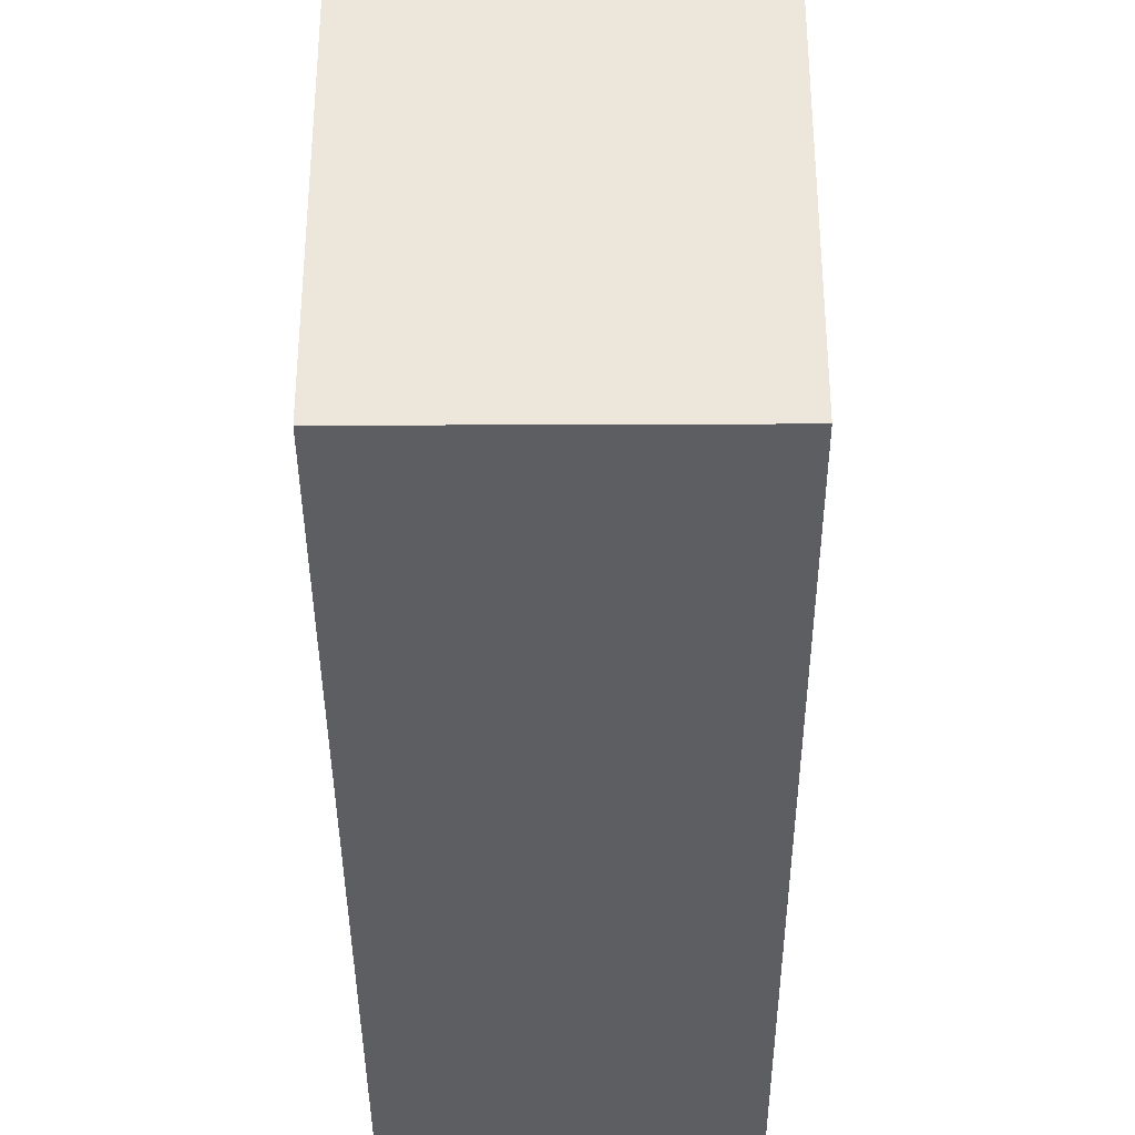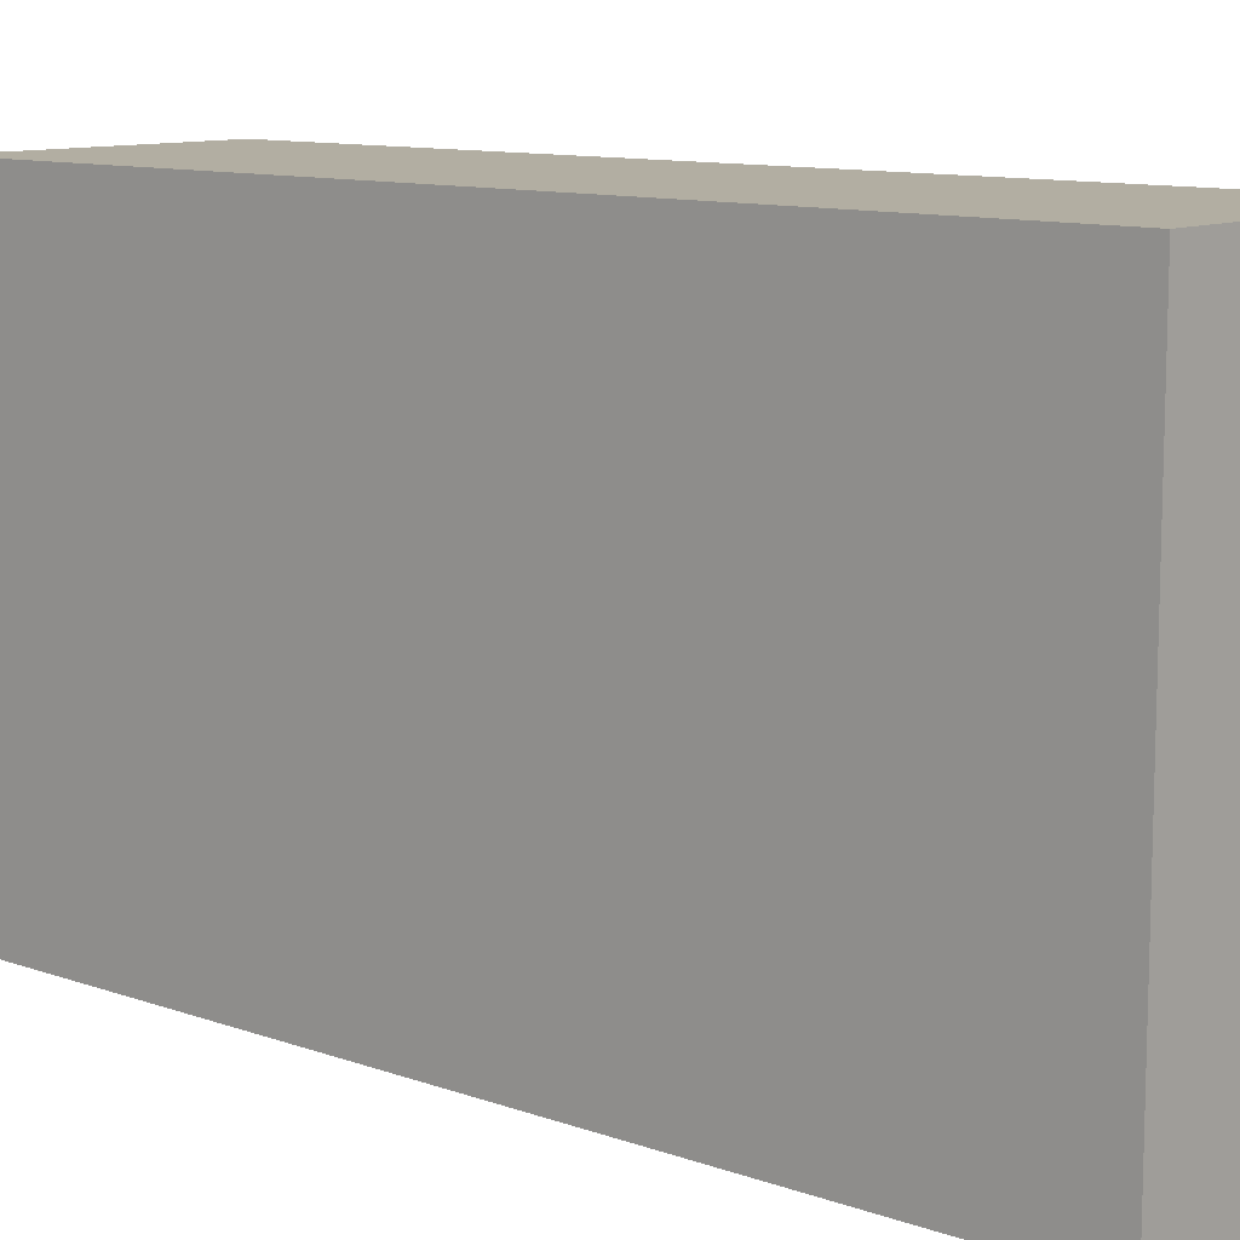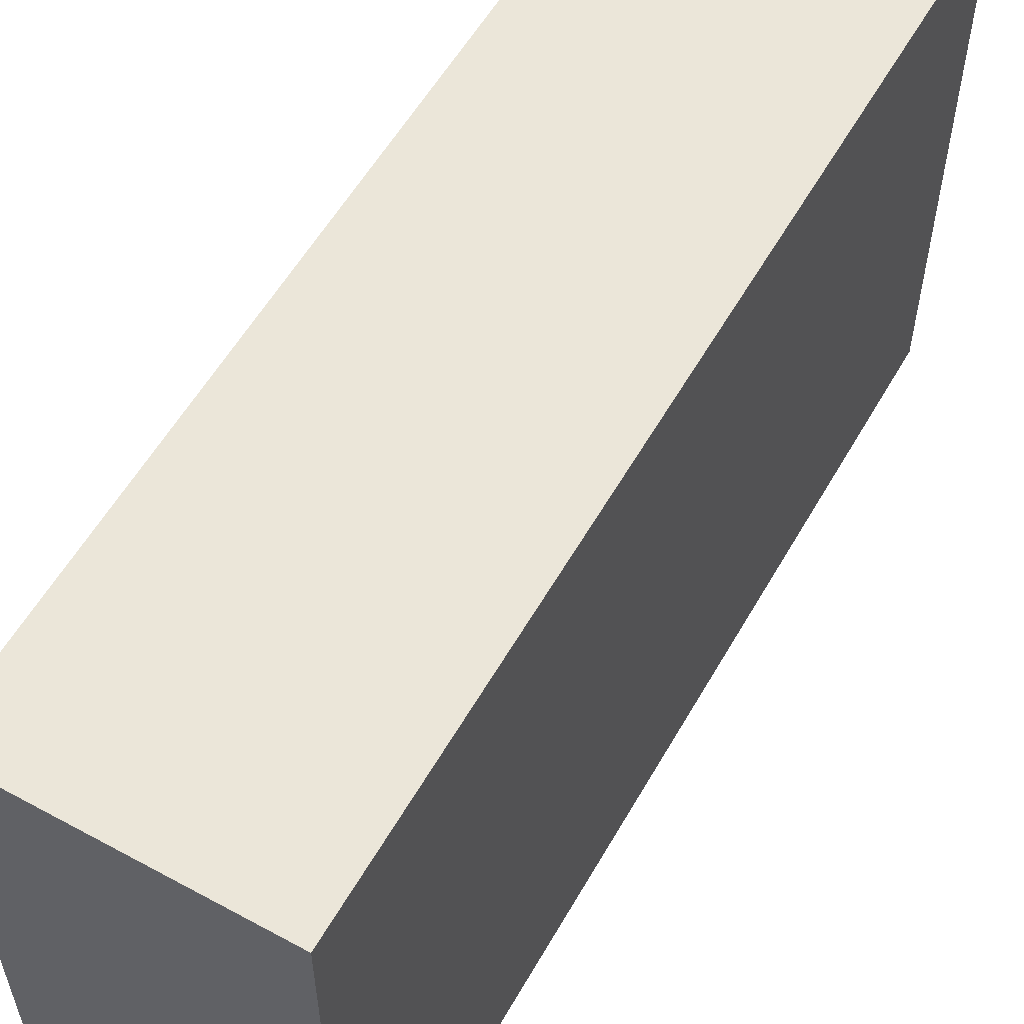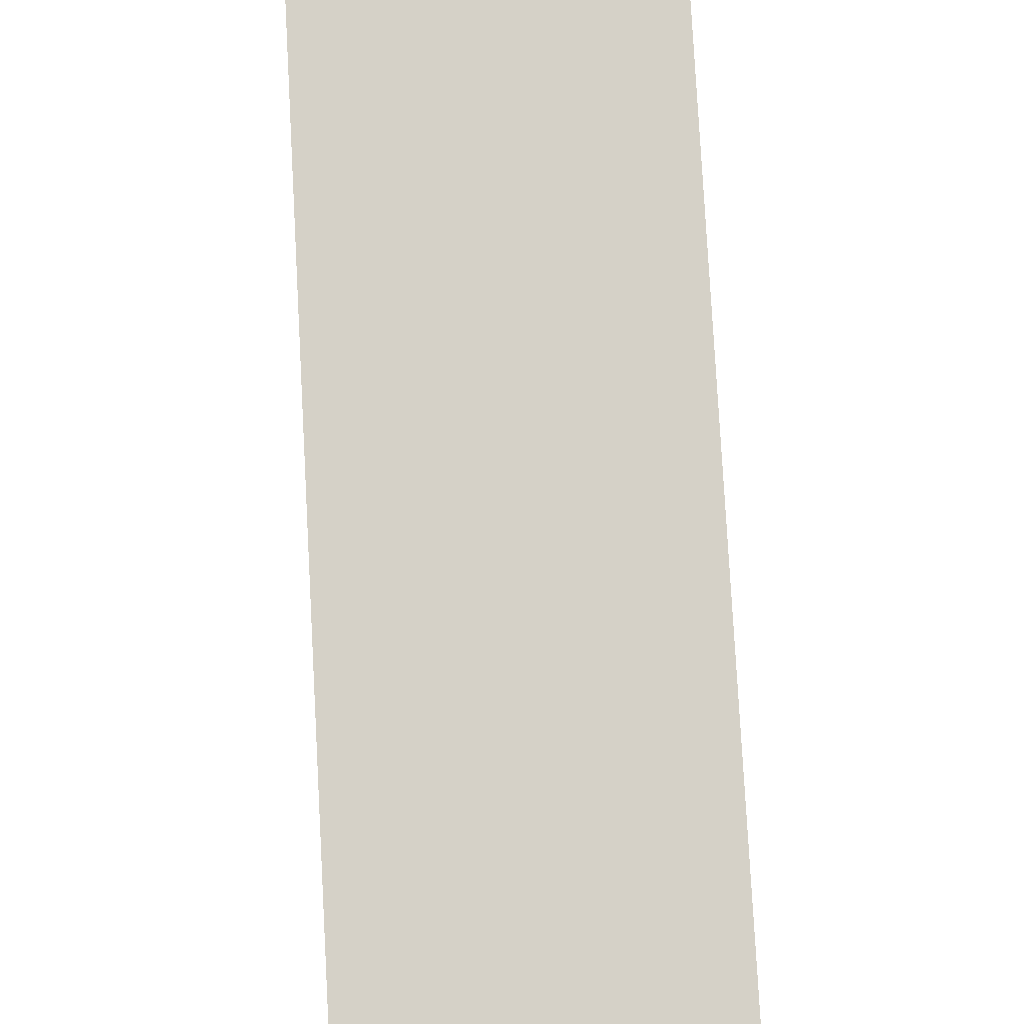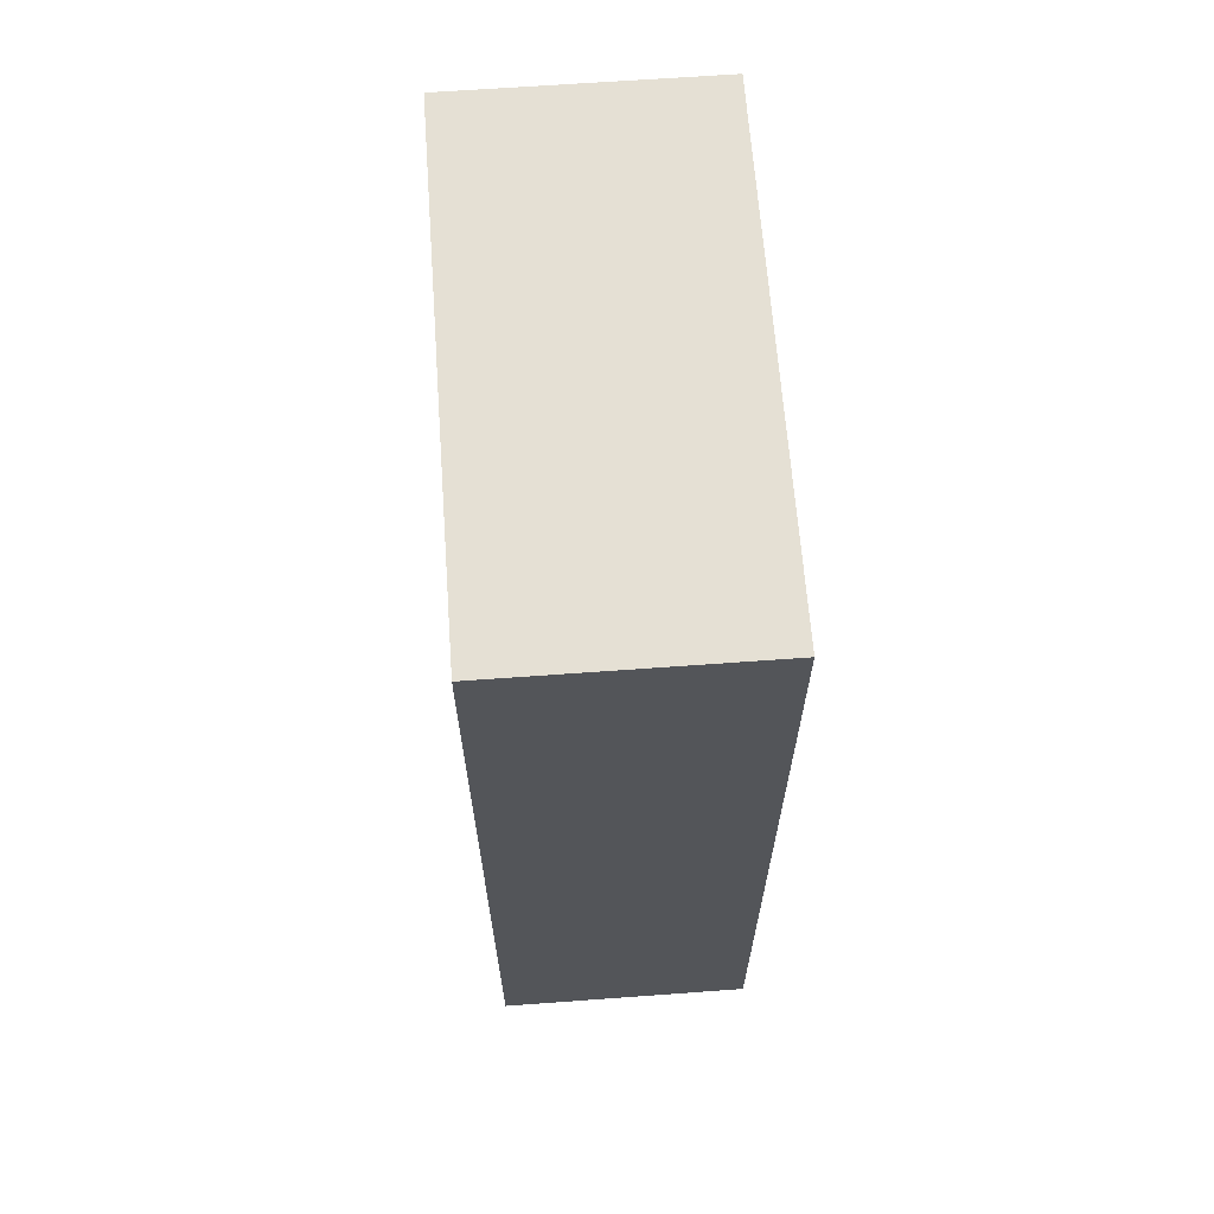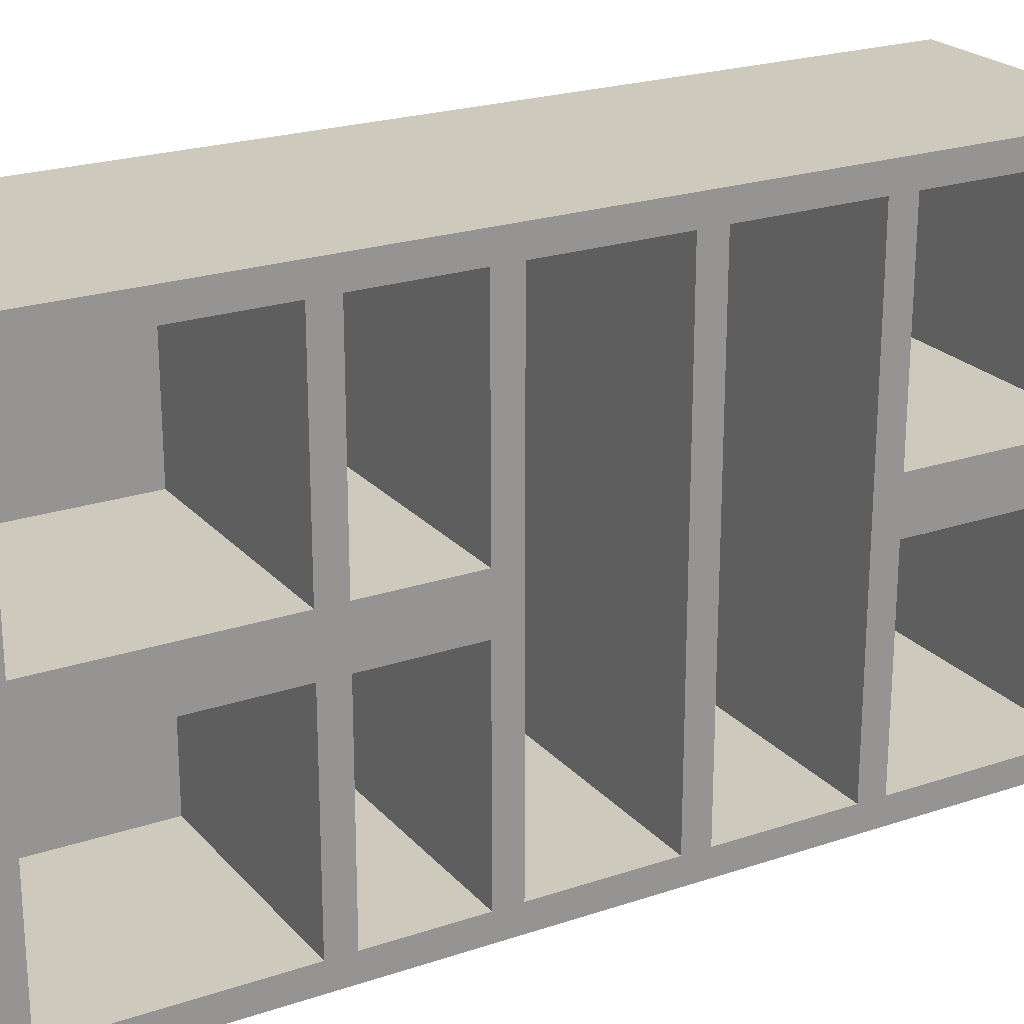
<metadata>
{"format":"obj","ext":"obj","renderer":"f3d","projection":"perspective","resolution":1024,"background":"white","views":[{"elev":-37.3,"azim":-179.7,"up":"+Z"},{"elev":10.7,"azim":-48.6,"up":"+Z"},{"elev":56.9,"azim":-150.5,"up":"+Z"},{"elev":79.4,"azim":-3.1,"up":"+Z"},{"elev":65.2,"azim":175.8,"up":"+Y"},{"elev":22.7,"azim":60.0,"up":"+Z"}]}
</metadata>
<code>
o cupboard1
v -0.6 0.4 0.9
v -0.6 0.4 -1.1
v -0.6 3.9 0.9
v -0.6 3.9 -1.1
v -0.5 0.5 0.8
v -0.5 0.5 0
v -0.5 0.5 -0.2
v -0.5 0.5 -1
v -0.5 1.3 0.8
v -0.5 1.3 0
v -0.5 1.3 -0.2
v -0.5 1.3 -1
v -0.5 1.4 0.8
v -0.5 1.4 0
v -0.5 1.4 -0.2
v -0.5 1.4 -1
v -0.5 1.8 0.8
v -0.5 1.8 0
v -0.5 1.8 -0.2
v -0.5 1.8 -1
v -0.5 1.9 0.8
v -0.5 1.9 -1
v -0.5 2.4 0.8
v -0.5 2.4 -1
v -0.5 2.5 0.8
v -0.5 2.5 -1
v -0.5 3 0.8
v -0.5 3 -1
v -0.5 3.1 0.8
v -0.5 3.1 0
v -0.5 3.1 -0.2
v -0.5 3.1 -1
v -0.5 3.8 0.8
v -0.5 3.8 0
v -0.5 3.8 -0.2
v -0.5 3.8 -1
v 0.4 0.4 0.9
v 0.4 0.4 -1.1
v 0.4 0.5 0.8
v 0.4 0.5 0
v 0.4 0.5 -0.2
v 0.4 0.5 -1
v 0.4 1.3 0.8
v 0.4 1.3 0
v 0.4 1.3 -0.2
v 0.4 1.3 -1
v 0.4 1.4 0.8
v 0.4 1.4 0
v 0.4 1.4 -0.2
v 0.4 1.4 -1
v 0.4 1.8 0.8
v 0.4 1.8 0
v 0.4 1.8 -0.2
v 0.4 1.8 -1
v 0.4 1.9 0.8
v 0.4 1.9 -1
v 0.4 2.4 0.8
v 0.4 2.4 -1
v 0.4 2.5 0.8
v 0.4 2.5 -1
v 0.4 3 0.8
v 0.4 3 -1
v 0.4 3.1 0.8
v 0.4 3.1 0
v 0.4 3.1 -0.2
v 0.4 3.1 -1
v 0.4 3.8 0.8
v 0.4 3.8 0
v 0.4 3.8 -0.2
v 0.4 3.8 -1
v 0.4 3.9 0.9
v 0.4 3.9 -1.1
v -0.6 0.4 0.9
v -0.6 3.9 0.9
v 0.4 0.4 0.9
v 0.4 3.9 0.9
v -0.5 0.5 0
v -0.5 1.3 0
v -0.5 1.4 0
v -0.5 1.8 0
v -0.5 3.1 0
v -0.5 3.8 0
v 0.4 0.5 0
v 0.4 1.3 0
v 0.4 1.4 0
v 0.4 1.8 0
v 0.4 3.1 0
v 0.4 3.8 0
v -0.5 0.5 -1
v -0.5 1.3 -1
v -0.5 1.4 -1
v -0.5 1.8 -1
v -0.5 1.9 -1
v -0.5 2.4 -1
v -0.5 2.5 -1
v -0.5 3 -1
v -0.5 3.1 -1
v -0.5 3.8 -1
v 0.4 0.5 -1
v 0.4 1.3 -1
v 0.4 1.4 -1
v 0.4 1.8 -1
v 0.4 1.9 -1
v 0.4 2.4 -1
v 0.4 2.5 -1
v 0.4 3 -1
v 0.4 3.1 -1
v 0.4 3.8 -1
v -0.5 0.5 0.8
v -0.5 1.3 0.8
v -0.5 1.4 0.8
v -0.5 1.8 0.8
v -0.5 1.9 0.8
v -0.5 2.4 0.8
v -0.5 2.5 0.8
v -0.5 3 0.8
v -0.5 3.1 0.8
v -0.5 3.8 0.8
v 0.4 0.5 0.8
v 0.4 1.3 0.8
v 0.4 1.4 0.8
v 0.4 1.8 0.8
v 0.4 1.9 0.8
v 0.4 2.4 0.8
v 0.4 2.5 0.8
v 0.4 3 0.8
v 0.4 3.1 0.8
v 0.4 3.8 0.8
v -0.5 0.5 -0.2
v -0.5 1.3 -0.2
v -0.5 1.4 -0.2
v -0.5 1.8 -0.2
v -0.5 3.1 -0.2
v -0.5 3.8 -0.2
v 0.4 0.5 -0.2
v 0.4 1.3 -0.2
v 0.4 1.4 -0.2
v 0.4 1.8 -0.2
v 0.4 3.1 -0.2
v 0.4 3.8 -0.2
v -0.6 0.4 -1.1
v -0.6 3.9 -1.1
v 0.4 0.4 -1.1
v 0.4 3.9 -1.1
v -0.6 0.4 0.9
v 0.4 0.4 0.9
v -0.6 0.4 -1.1
v 0.4 0.4 -1.1
v -0.5 1.3 0.8
v 0.4 1.3 0.8
v -0.5 1.3 0
v 0.4 1.3 0
v -0.5 1.3 -0.2
v 0.4 1.3 -0.2
v -0.5 1.3 -1
v 0.4 1.3 -1
v -0.5 1.8 0.8
v 0.4 1.8 0.8
v -0.5 1.8 0
v 0.4 1.8 0
v -0.5 1.8 -0.2
v 0.4 1.8 -0.2
v -0.5 1.8 -1
v 0.4 1.8 -1
v -0.5 2.4 0.8
v 0.4 2.4 0.8
v -0.5 2.4 -1
v 0.4 2.4 -1
v -0.5 3 0.8
v 0.4 3 0.8
v -0.5 3 -1
v 0.4 3 -1
v -0.5 3.8 0.8
v 0.4 3.8 0.8
v -0.5 3.8 0
v 0.4 3.8 0
v -0.5 3.8 -0.2
v 0.4 3.8 -0.2
v -0.5 3.8 -1
v 0.4 3.8 -1
v -0.5 0.5 0.8
v 0.4 0.5 0.8
v -0.5 0.5 0
v 0.4 0.5 0
v -0.5 0.5 -0.2
v 0.4 0.5 -0.2
v -0.5 0.5 -1
v 0.4 0.5 -1
v -0.5 1.4 0.8
v 0.4 1.4 0.8
v -0.5 1.4 0
v 0.4 1.4 0
v -0.5 1.4 -0.2
v 0.4 1.4 -0.2
v -0.5 1.4 -1
v 0.4 1.4 -1
v -0.5 1.9 0.8
v 0.4 1.9 0.8
v -0.5 1.9 -1
v 0.4 1.9 -1
v -0.5 2.5 0.8
v 0.4 2.5 0.8
v -0.5 2.5 -1
v 0.4 2.5 -1
v -0.5 3.1 0.8
v 0.4 3.1 0.8
v -0.5 3.1 0
v 0.4 3.1 0
v -0.5 3.1 -0.2
v 0.4 3.1 -0.2
v -0.5 3.1 -1
v 0.4 3.1 -1
v -0.6 3.9 0.9
v 0.4 3.9 0.9
v -0.6 3.9 -1.1
v 0.4 3.9 -1.1
f 3 2 1
f 4 2 3
f 5 6 9
f 9 6 10
f 7 8 11
f 11 8 12
f 13 14 17
f 17 14 18
f 15 16 19
f 19 16 20
f 21 22 23
f 23 22 24
f 25 26 27
f 27 26 28
f 29 30 33
f 33 30 34
f 31 32 35
f 35 32 36
f 37 38 39
f 39 38 40
f 40 38 41
f 41 38 42
f 37 39 43
f 40 41 44
f 44 41 45
f 42 38 46
f 44 45 47
f 45 46 47
f 37 43 47
f 43 44 47
f 47 46 48
f 48 46 49
f 46 38 50
f 49 46 50
f 37 47 51
f 48 49 52
f 52 49 53
f 50 38 54
f 37 51 55
f 53 54 55
f 52 53 55
f 51 52 55
f 54 38 56
f 55 54 56
f 37 55 57
f 56 38 58
f 37 57 59
f 57 58 59
f 58 38 60
f 59 58 60
f 37 59 61
f 60 38 62
f 37 61 63
f 61 62 63
f 63 62 64
f 64 62 65
f 62 38 66
f 65 62 66
f 37 63 67
f 64 65 68
f 68 65 69
f 66 38 70
f 37 67 71
f 69 70 71
f 68 69 71
f 67 68 71
f 70 38 72
f 71 70 72
f 75 74 73
f 76 74 75
f 83 78 77
f 84 78 83
f 85 80 79
f 86 80 85
f 87 82 81
f 88 82 87
f 99 90 89
f 100 90 99
f 101 92 91
f 102 92 101
f 103 94 93
f 104 94 103
f 105 96 95
f 106 96 105
f 107 98 97
f 108 98 107
f 109 110 119
f 119 110 120
f 111 112 121
f 121 112 122
f 113 114 123
f 123 114 124
f 115 116 125
f 125 116 126
f 117 118 127
f 127 118 128
f 129 130 135
f 135 130 136
f 131 132 137
f 137 132 138
f 133 134 139
f 139 134 140
f 141 142 143
f 143 142 144
f 147 146 145
f 148 146 147
f 151 150 149
f 152 150 151
f 155 154 153
f 156 154 155
f 159 158 157
f 160 158 159
f 163 162 161
f 164 162 163
f 167 166 165
f 168 166 167
f 171 170 169
f 172 170 171
f 175 174 173
f 176 174 175
f 179 178 177
f 180 178 179
f 181 182 183
f 183 182 184
f 185 186 187
f 187 186 188
f 189 190 191
f 191 190 192
f 193 194 195
f 195 194 196
f 197 198 199
f 199 198 200
f 201 202 203
f 203 202 204
f 205 206 207
f 207 206 208
f 209 210 211
f 211 210 212
f 213 214 215
f 215 214 216

</code>
